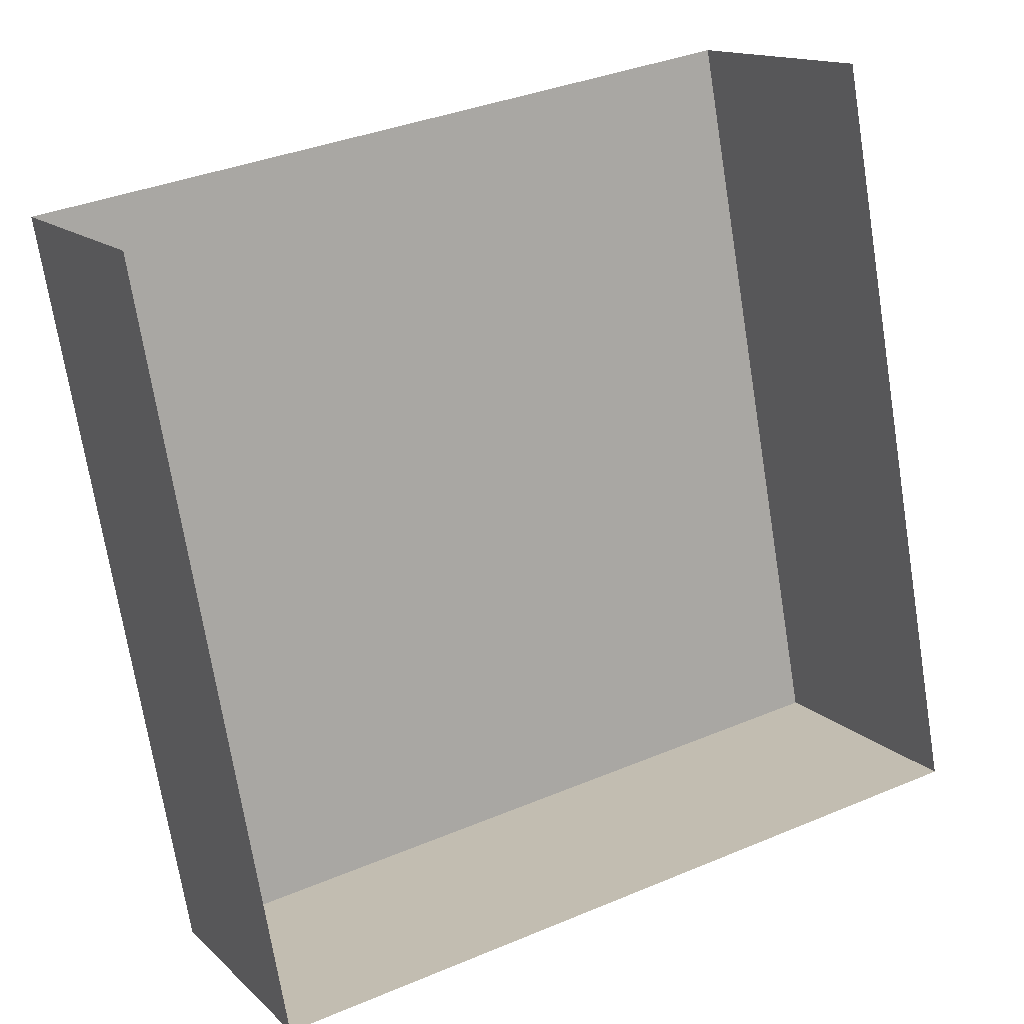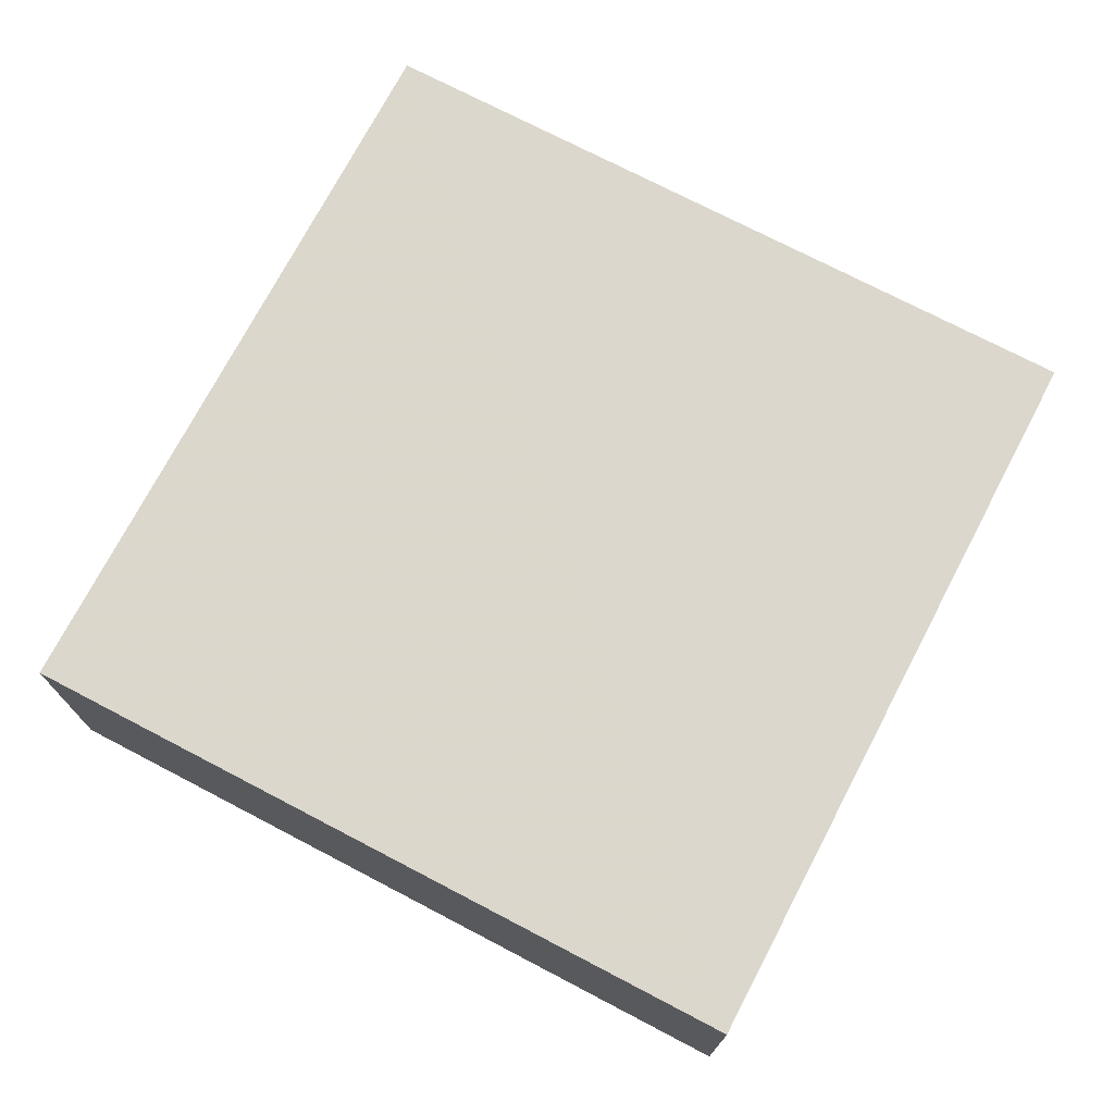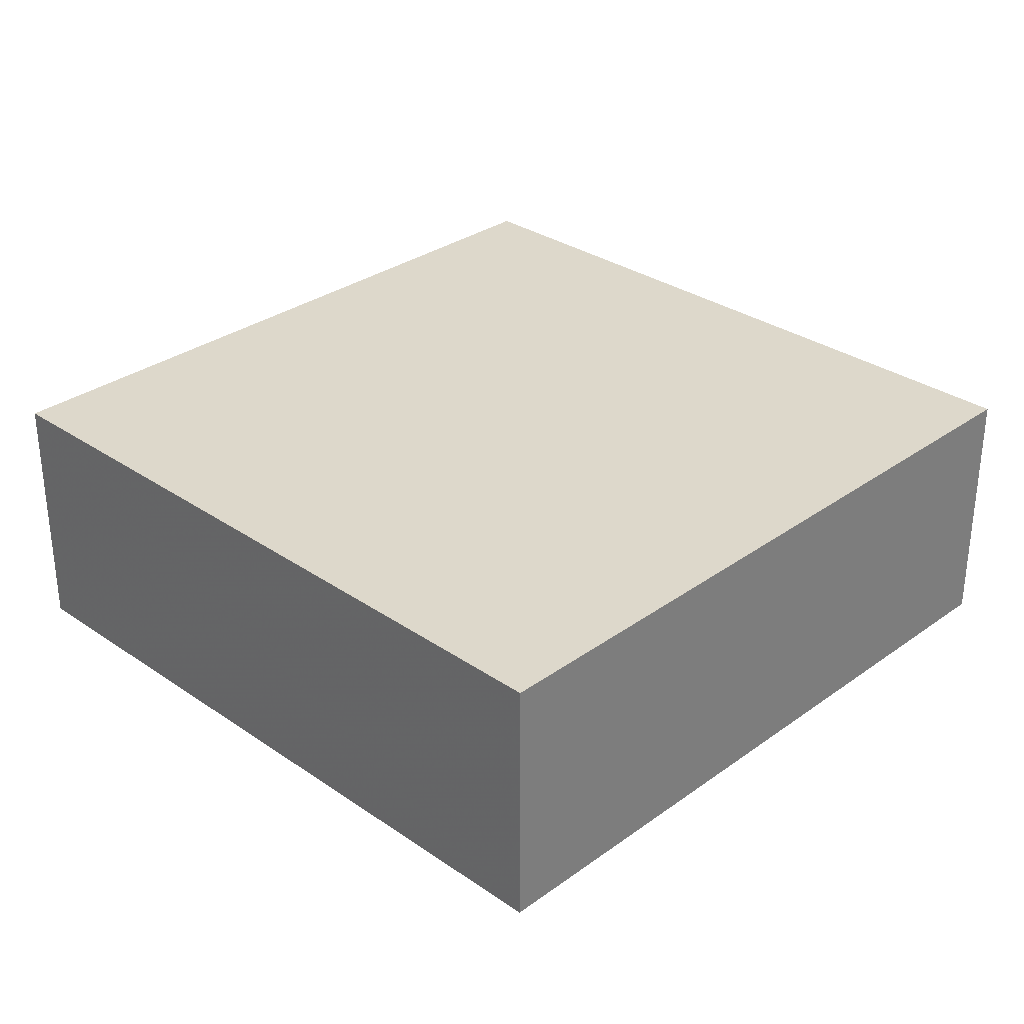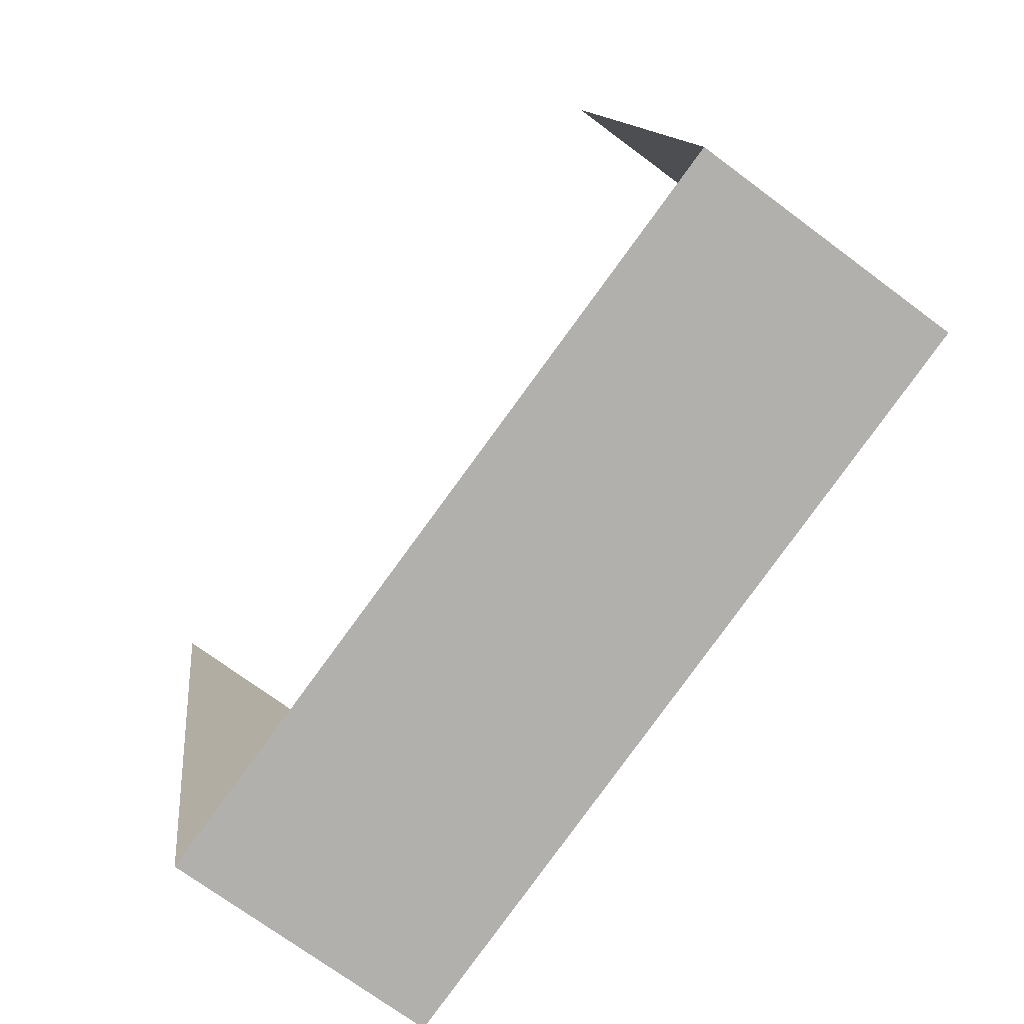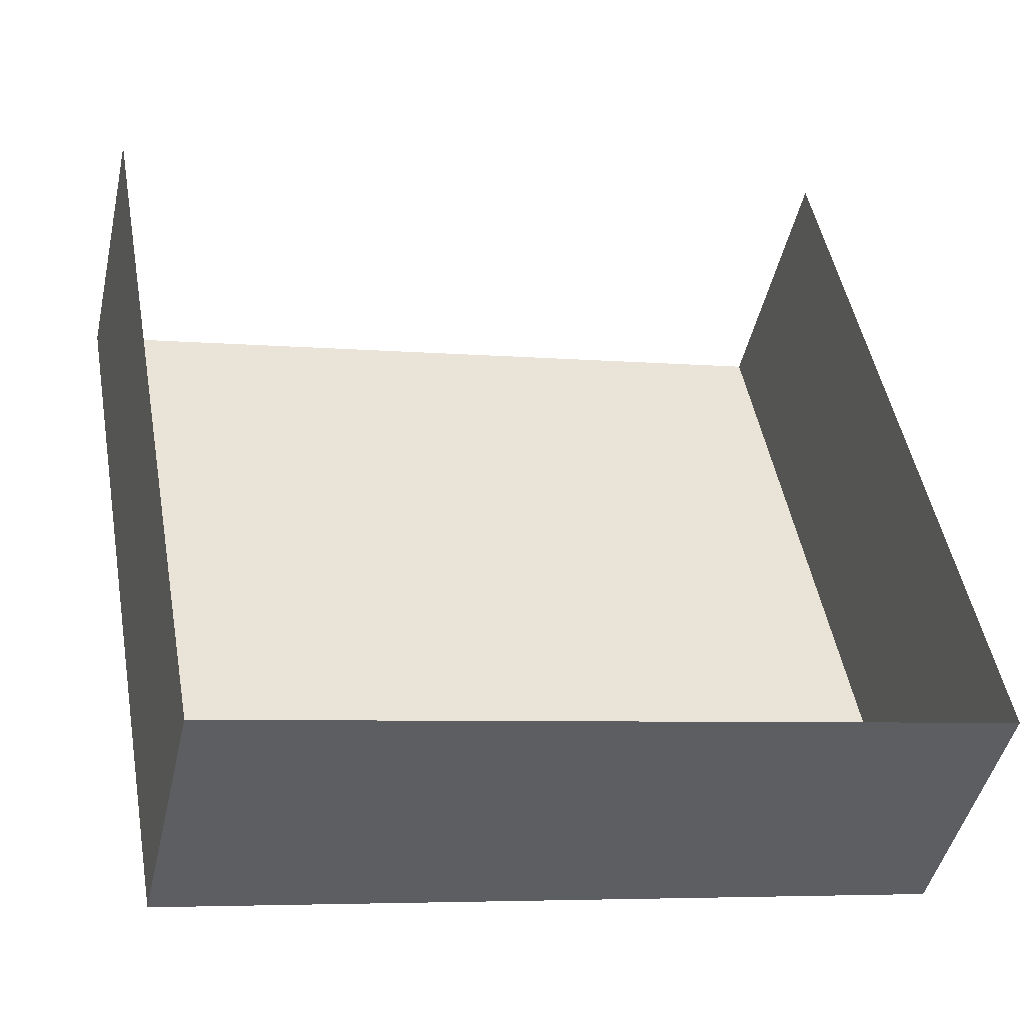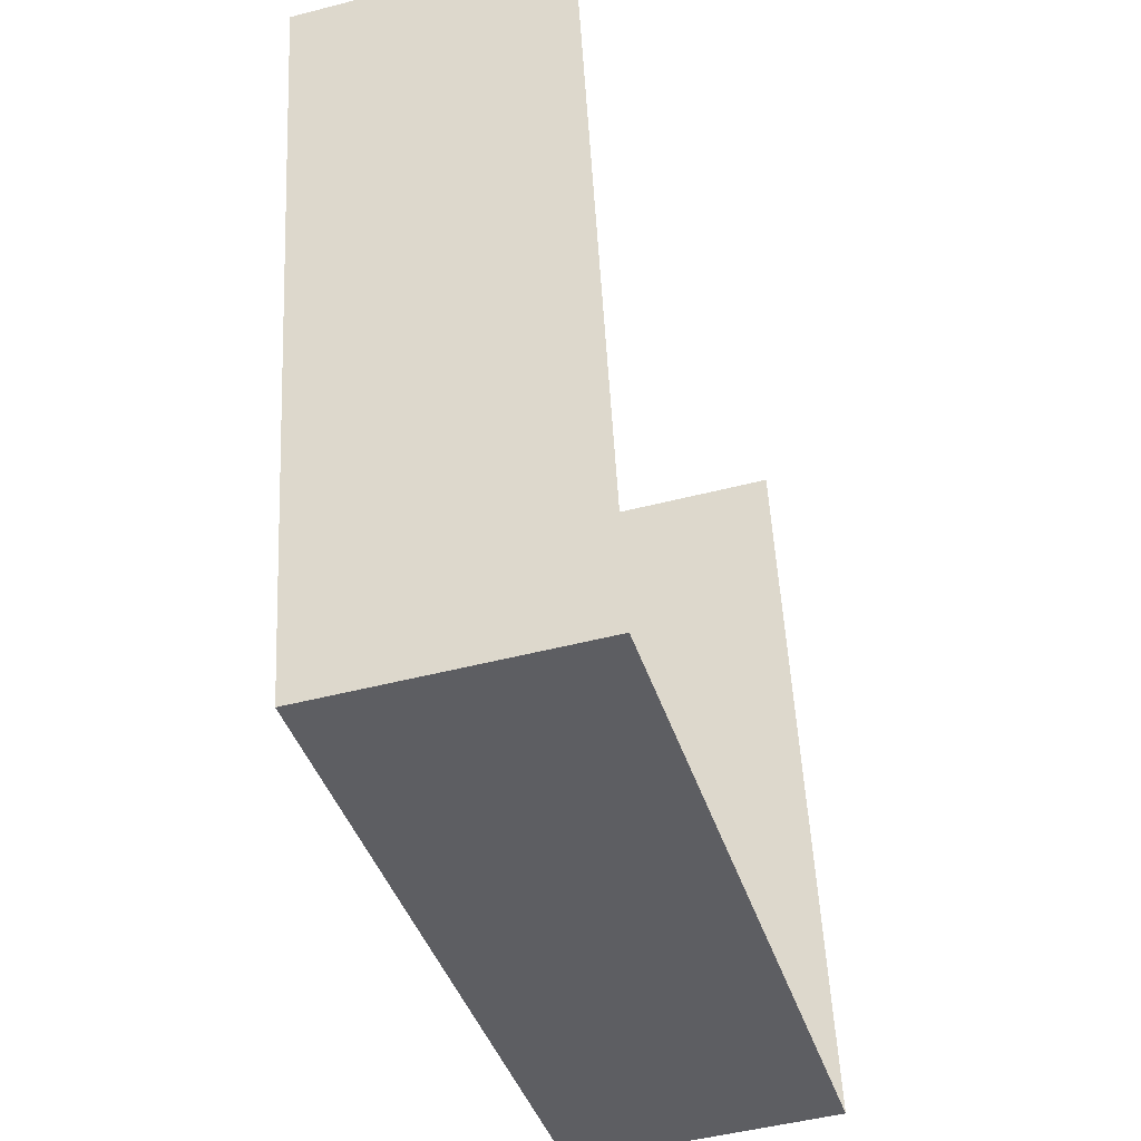
<metadata>
{"format":"obj","ext":"obj","renderer":"f3d","projection":"perspective","resolution":1024,"background":"white","views":[{"elev":13.8,"azim":152.4,"up":"+Y"},{"elev":73.4,"azim":107.4,"up":"+Z"},{"elev":31.2,"azim":-55.9,"up":"+Z"},{"elev":-70.2,"azim":-127.0,"up":"+Y"},{"elev":-45.5,"azim":167.5,"up":"+Y"},{"elev":-48.8,"azim":106.3,"up":"+Y"}]}
</metadata>
<code>
v -2.199e+05 -1.25e+05 12.71
v -2.199e+05 -1.25e+05 12.71
v -2.199e+05 -1.25e+05 12.71
v -2.199e+05 -1.25e+05 12.71
v -2.199e+05 -1.25e+05 15.72
v -2.199e+05 -1.25e+05 15.72
v -2.199e+05 -1.25e+05 15.72
v -2.199e+05 -1.25e+05 15.72
f 1 2 3
f 1 4 2
f 8 2 4
f 8 5 2
f 5 6 7
f 5 8 6
f 8 4 1
f 6 8 1
f 7 1 3
f 7 6 1
f 5 3 2
f 5 7 3

</code>
